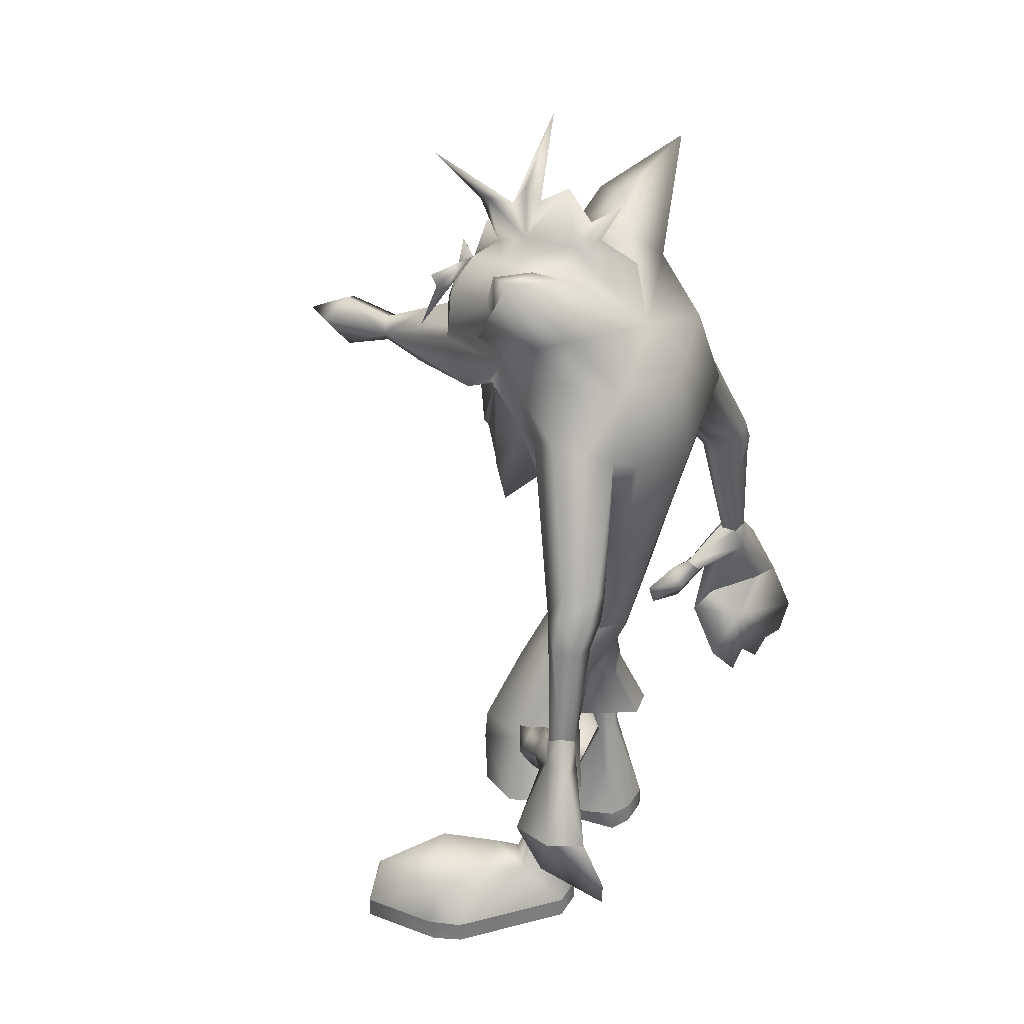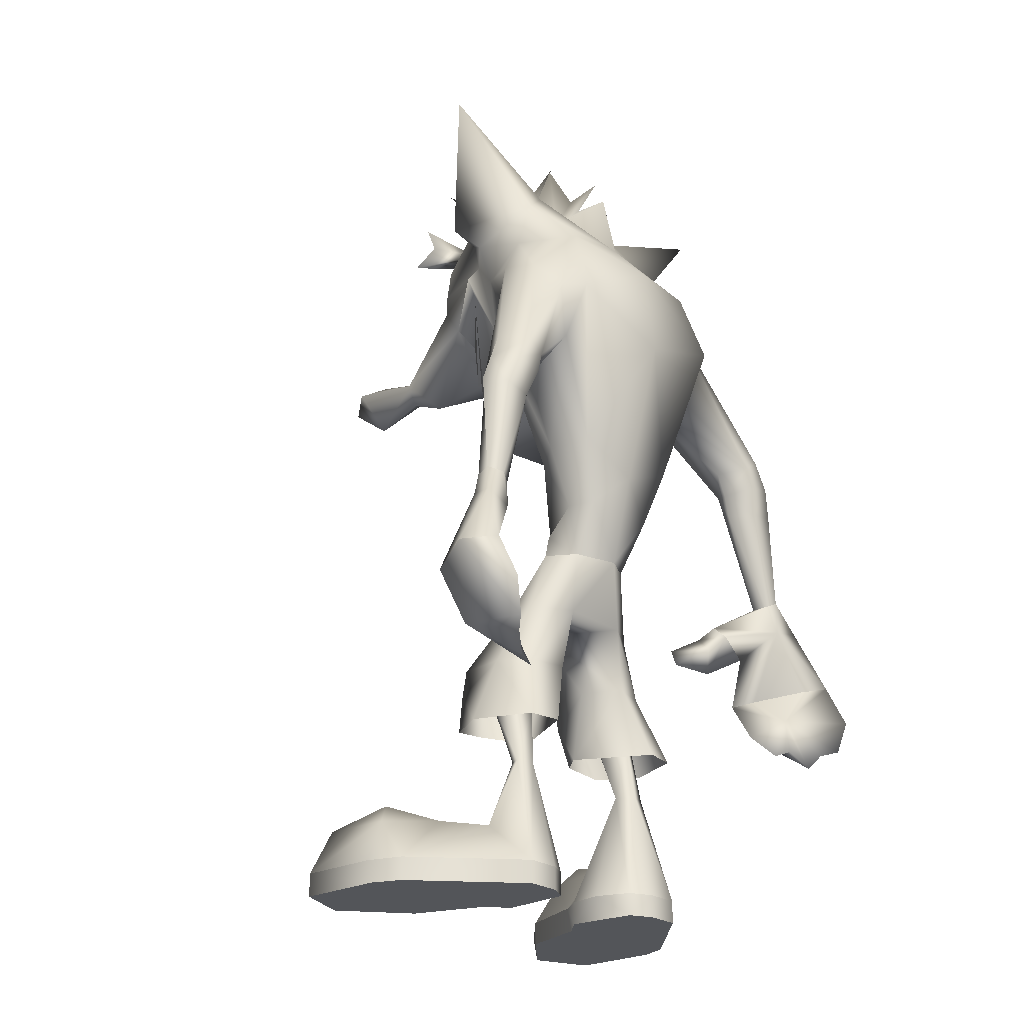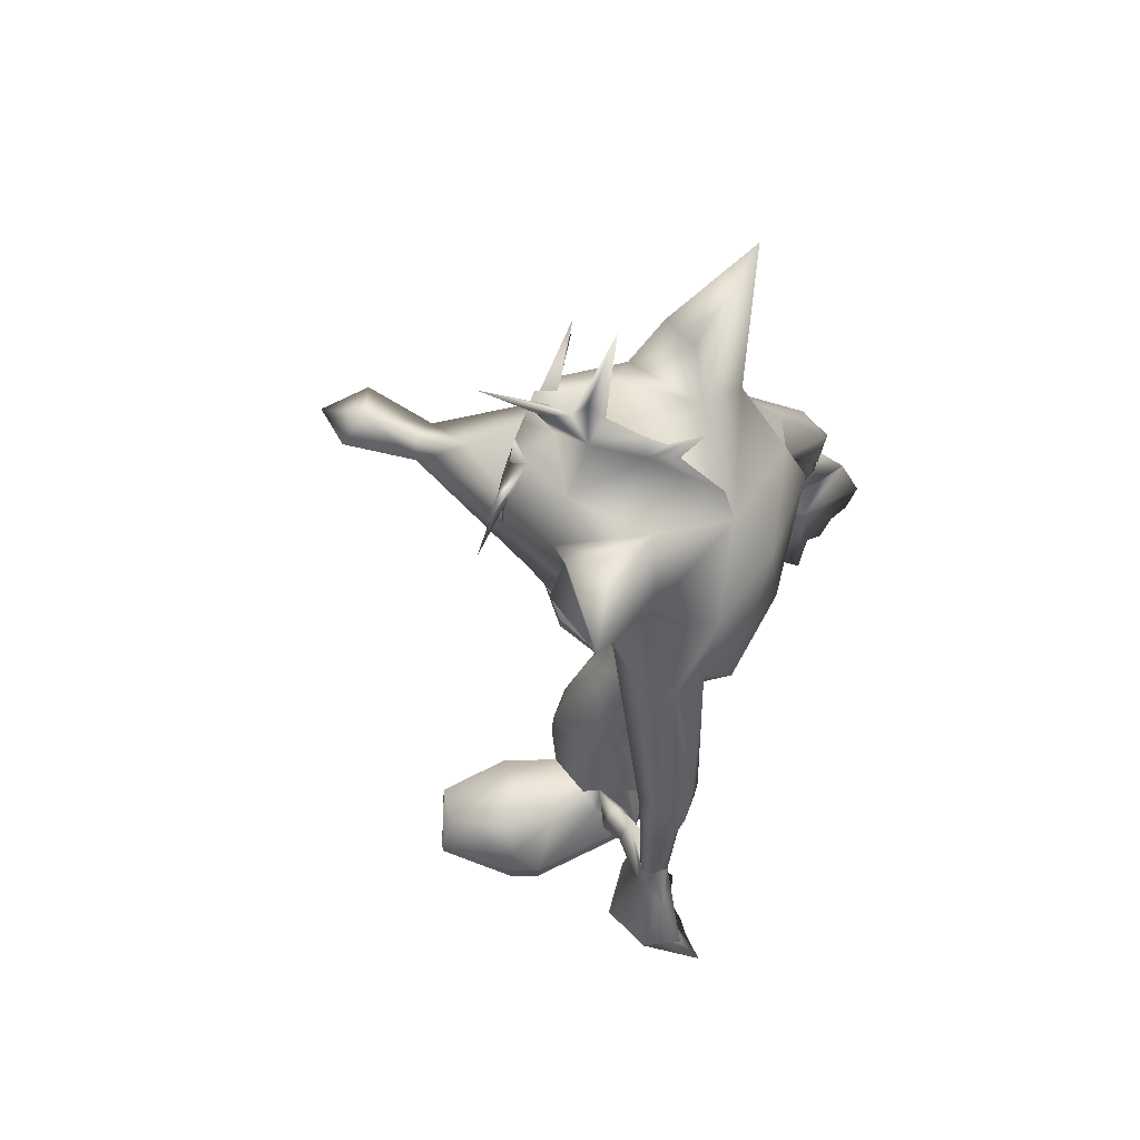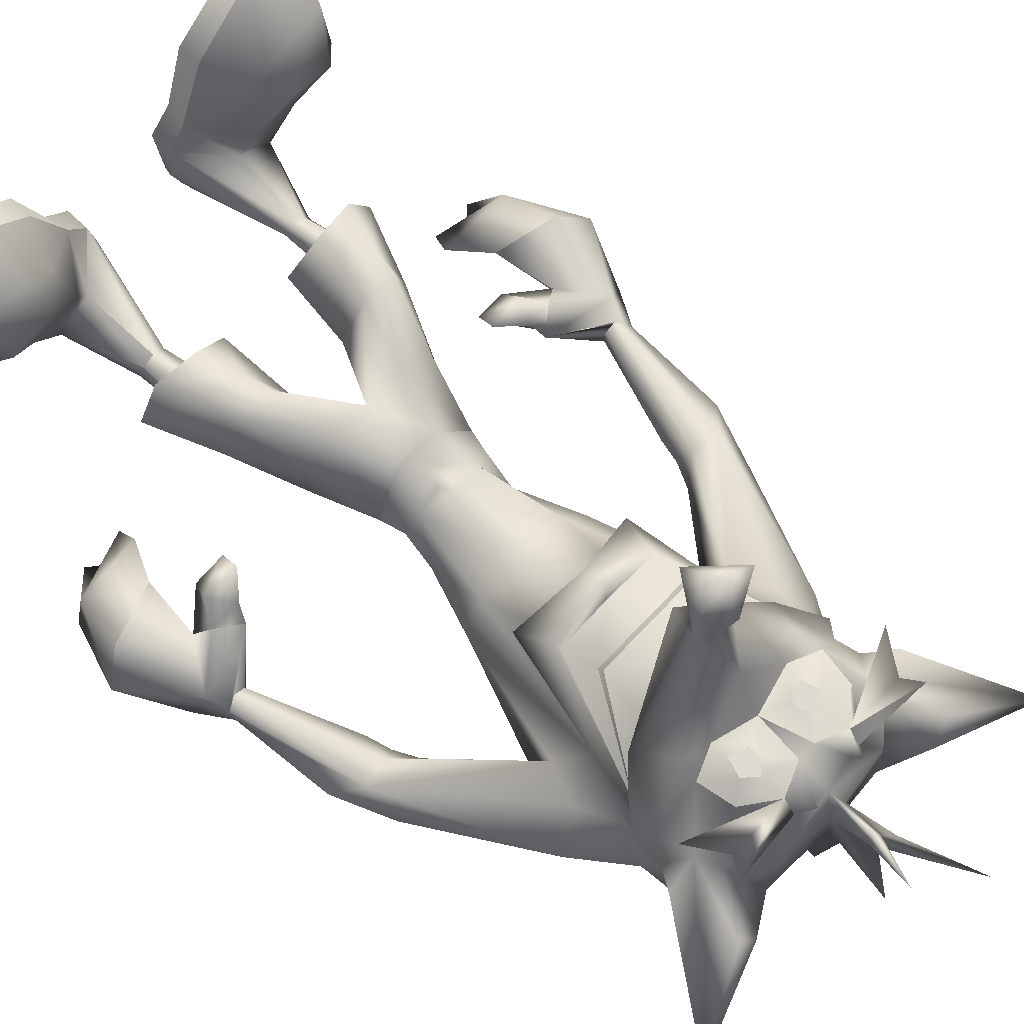
<metadata>
{"format":"obj","ext":"obj","renderer":"f3d","projection":"perspective","resolution":1024,"background":"white","views":[{"elev":32.6,"azim":117.3,"up":"+Y"},{"elev":-24.1,"azim":131.1,"up":"+Y"},{"elev":69.0,"azim":110.7,"up":"+Y"},{"elev":69.8,"azim":133.4,"up":"+Z"}]}
</metadata>
<code>
v  -18 21 21
v  -24 24 30
v  -20 20 32
v  -32 24 28
v  -27 21 20
v  -22 20 13
v  -16 20 17
v  26 21 20
v  31 24 28
v  35 20 25
v  21 20 13
v  16 32 12
v  15 20 17
v  17 21 21
v  23 24 30
v  19 20 32
v  -36 20 25
v  -17 32 12
v  11 13 23
v  -12 13 23
v  35 13 20
v  -36 13 20
v  8 13 19
v  -9 13 19
v  14 32 13
v  -15 32 13
v  0 120 34
v  14 125 28
v  0 119 46
v  20 137 17
v  19 142 5
v  23 141 21
v  20 134 7
v  18 134 19
v  20 131 20
v  35 159 9
v  11 149 9
v  38 63 1
v  43 70 -3
v  36 65 3
v  -14 39 4
v  -16 51 9
v  -9 51 7
v  -7 39 17
v  -41 68 -7
v  -47 69 -7
v  -41 74 -7
v  -33 96 -0
v  -31 95 -3
v  -29 99 -3
v  -51 58 -11
v  -20 39 5
v  -19 51 14
v  -44 70 -2
v  -43 75 -4
v  -42 50 -7
v  -41 55 -1
v  -36 53 1
v  -47 57 -8
v  -52 58 -4
v  -39 73 -6
v  -46 56 3
v  -51 50 -15
v  -43 40 -11
v  -46 43 -12
v  -13 93 6
v  -19 115 9
v  -19 111 -3
v  -12 93 -2
v  4.2 137 35
v  7 133 34
v  7.2 136 35
v  33 59 5
v  34 62 7
v  -39 73 -3
v  -32 91 -3
v  -9 92 11
v  -7 105 17
v  -16 120 17
v  0 92 15
v  0 104 18
v  6 62 6
v  -7 62 6
v  0 72 1
v  -10 107 25
v  -12 101 22
v  0 62 19
v  -10 108 25
v  -18 129 21
v  -6 77 12
v  -11 47 24
v  -13 40 23
v  6 62 21
v  9 52 24
v  5 77 12
v  0 79 16
v  1 77 15
v  -33 45 -5
v  18 51 14
v  15 52 24
v  16 47 24
v  6 39 17
v  5 51 14
v  8 51 7
v  -9 82 5
v  -31 68 1
v  -7 62 21
v  -10 73 10
v  -13 62 16
v  -16 52 24
v  -4 71 17
v  -32 66 -1
v  -38 63 -0
v  -25 60 6
v  -32 62 5
v  -31 59 3
v  -4 125 52
v  -15 125 28
v  3 71 17
v  -29 63 1
v  -42 74 -3
v  -4.2 137 35
v  -8.2 139 35
v  -7.2 136 35
v  10 47 24
v  32 96 -0
v  18 115 9
v  28 99 -3
v  -1 159 24
v  1 150 23
v  -1 157 21
v  -41 73 -2
v  41 50 -7
v  48 50 -17
v  46 44 -16
v  9 73 10
v  0 156 26
v  -2 150 23
v  0 157 30
v  -2 150 14
v  -3 158 6
v  -1 152 9
v  -12 132 34
v  -9 9 19
v  -8 13 13
v  -35 91 -7
v  -40 92 -7
v  -38 97 -8
v  0 135 34
v  0 131 44
v  0 150 14
v  1 150 1
v  -3 158 24
v  -8 171 22
v  -22 152 19
v  -36 159 9
v  -18 140 21
v  -2 143 35
v  -7 145 34
v  -6.2 141 35
v  -35 41 -9
v  -12 141 33
v  11 101 22
v  9 107 25
v  -1 103 27
v  12 62 16
v  -35 65 3
v  2 162 14
v  -14 42 10
v  -12 44 16
v  -13 32 12
v  -1 155 11
v  -10 52 24
v  -6 51 14
v  0 74 16
v  6 73 5
v  13 62 10
v  -33 96 -8
v  -19 134 19
v  -8 133 34
v  -2 77 15
v  -14 62 10
v  -15 32 9
v  -18 32 10
v  2 157 30
v  -17 47 24
v  47 56 1
v  37 53 2
v  -4.2 139 35
v  -13 135 33
v  5 165 39
v  -1 107 28
v  30 63 4
v  33 66 1
v  0 108 26
v  15 120 17
v  15 51 9
v  42 74 -3
v  40 73 -2
v  32 68 3
v  6 105 17
v  8 92 11
v  -7 73 5
v  39 92 -7
v  37 97 -8
v  39 98 -3
v  34 91 -7
v  32 96 -8
v  33 41 -7
v  38 43 -8
v  0 148 29
v  -7 147 31
v  -21 131 20
v  11 141 33
v  6 145 34
v  6.2 141 35
v  43 43 -13
v  -40 98 -3
v  -21 137 17
v  -24 141 21
v  -20 142 5
v  -21 134 7
v  -40 43 -9
v  -49 44 -14
v  9 108 25
v  13 39 4
v  39 68 -7
v  40 74 -7
v  45 69 -8
v  30 95 -3
v  48 58 -13
v  45 57 -9
v  19 39 5
v  42 75 -5
v  41 55 -2
v  51 58 -7
v  38 73 -6
v  40 40 -11
v  18 111 -3
v  12 93 6
v  31 91 -3
v  8 82 5
v  11 93 -2
v  38 73 -3
v  -18 42 12
v  -18 44 16
v  33 45 -3
v  9 123 28
v  17 129 21
v  11 132 34
v  1 143 35
v  4.2 139 35
v  12 40 23
v  0 122 30
v  28 60 9
v  -17 9 35
v  -17 13 35
v  -38 13 40
v  -38 9 40
v  -28 9 44
v  12 135 33
v  8.2 139 35
v  3 125 52
v  -15 44 18
v  -12 149 9
v  6 147 31
v  37 13 26
v  7 13 13
v  9 13 7
v  9 9 7
v  27 9 44
v  37 13 40
v  26 13 44
v  12 32 12
v  33 21 39
v  14 44 18
v  12 9 23
v  16 9 35
v  35 9 20
v  37 9 25
v  19 9 5
v  13 13 5
v  19 13 5
v  14 32 9
v  16 13 35
v  13 9 5
v  8 9 19
v  11 44 16
v  17 32 10
v  -20 13 5
v  37 9 40
v  13 42 10
v  17 44 16
v  17 42 12
v  -38 13 26
v  -10 9 7
v  -10 13 7
v  -27 13 44
v  -34 21 39
v  -13 9 23
v  -36 9 20
v  -38 9 25
v  -20 9 5
v  -14 13 5
v  -14 9 5
v  -10 123 28
v  0 121 29
v  18 153 13
v  16 133 -4
v  0 138 -1
v  17 140 21
v  10 149 23
v  16 144 23
v  21 152 19
v  18 148 33
v  -8 82 -0
v  8 77 10
v  -30 66 4
v  -45 46 -2
v  -32 100 -8
v  -19 120 -8
v  -35 102 -8
v  -38 97 -0
v  -9 77 10
v  -20 129 15
v  -42 93 -3
v  -11 149 23
v  31 100 -8
v  -5 149 34
v  41 93 -3
v  0 122 53
v  1 156 32
v  -25 63 7
v  -17 145 33
v  -19 148 33
v  -22 122 11
v  7 82 -0
v  4 149 34
v  45 46 -3
v  20 139 34
v  -21 139 34
v  16 145 33
v  0 127 53
v  21 122 11
v  -19 153 13
v  -17 144 23
v  -17 133 -4
v  31 66 6
v  34 102 -8
v  37 97 -0
v  18 120 -8
v  19 129 15
v  28 63 10
v  -21 121 -4
v  20 121 -4
v  25 124 -1
v  -26 124 -1
v  -9 114 27
v  0 114 27
v  -8.847 114.9 28
v  -0.0397 114.9 28
v  7.887 114.9 28
v  0 129 62
v  0 119 62
v  8 114 27
v  0 88 -3
v  0 130 -8
v  0 113 -10
v  -38 103 -3
v  37 103 -3
v  -24 39 15
v  23 39 15
v  26 125 5
v  -27 125 5
v  -6 126 64
v  5 126 64
v  0 125 70
v  -20 39 22
v  19 39 22
g crash
f 1 2 3
f 4 2 5
f 6 1 7
f 8 9 10
f 11 12 13
f 13 14 11
f 8 15 9
f 16 15 14
f 17 4 5
f 7 18 6
f 16 14 19
f 19 14 13
f 7 1 20
f 20 1 3
f 21 8 10
f 11 8 21
f 22 5 6
f 17 5 22
f 19 13 23
f 24 7 20
f 13 12 25
f 26 18 7
f 27 28 29
f 30 31 32
f 33 31 30
f 34 28 35
f 31 36 32
f 36 31 37
f 38 39 40
f 41 42 43
f 44 41 43
f 45 46 47
f 48 49 50
f 51 46 45
f 42 52 53
f 46 54 55
f 56 57 58
f 56 51 59
f 51 60 46
f 61 45 47
f 60 62 54
f 45 59 51
f 51 56 63
f 60 54 46
f 64 65 56
f 47 46 55
f 66 67 68
f 50 67 48
f 68 69 66
f 70 71 72
f 73 40 74
f 75 76 48
f 77 78 79
f 68 67 50
f 78 80 81
f 82 83 84
f 85 79 86
f 83 87 43
f 85 88 89
f 77 90 80
f 91 92 44
f 93 87 94
f 95 96 97
f 58 98 56
f 99 100 101
f 102 103 104
f 69 105 66
f 100 94 101
f 61 106 45
f 48 76 49
f 107 108 109
f 107 109 110
f 108 107 111
f 112 113 45
f 58 57 45
f 114 115 116
f 117 118 29
f 87 119 111
f 114 116 120
f 106 112 45
f 106 61 75
f 54 121 55
f 111 107 87
f 122 123 124
f 125 94 103
f 62 113 54
f 126 127 128
f 129 130 131
f 106 75 132
f 133 134 135
f 103 94 87
f 93 136 119
f 137 138 139
f 140 141 142
f 118 117 143
f 24 144 145
f 146 147 148
f 71 149 150
f 142 151 152
f 153 154 131
f 155 156 157
f 158 159 160
f 57 56 59
f 98 161 56
f 57 59 45
f 45 113 58
f 160 159 162
f 90 96 80
f 163 164 165
f 136 93 166
f 167 106 54
f 168 138 131
f 109 53 110
f 100 99 166
f 131 130 168
f 169 170 171
f 121 54 106
f 140 168 172
f 152 140 142
f 173 91 174
f 168 151 172
f 175 90 111
f 82 176 177
f 44 43 174
f 178 146 148
f 179 118 143
f 180 150 149
f 90 175 181
f 154 129 131
f 138 153 131
f 93 94 100
f 42 182 83
f 183 184 169
f 90 181 96
f 113 167 54
f 185 130 137
f 110 53 186
f 187 38 188
f 104 103 87
f 110 186 173
f 189 149 158
f 190 123 162
f 110 173 107
f 111 119 175
f 29 118 27
f 122 124 180
f 86 165 85
f 87 82 104
f 191 185 137
f 78 77 80
f 160 189 158
f 95 97 175
f 180 124 190
f 162 123 160
f 85 165 192
f 193 194 73
f 88 192 195
f 34 35 196
f 197 177 99
f 198 199 200
f 201 202 196
f 83 203 84
f 204 205 206
f 207 208 205
f 209 133 210
f 141 151 142
f 158 211 212
f 119 95 175
f 179 213 118
f 214 215 216
f 217 133 135
f 190 124 123
f 191 137 139
f 49 146 178
f 79 85 89
f 164 192 165
f 218 148 147
f 180 149 122
f 173 186 91
f 189 160 123
f 219 220 221
f 222 219 221
f 113 62 58
f 220 219 157
f 42 53 182
f 197 82 177
f 83 182 203
f 113 116 167
f 120 116 112
f 116 115 167
f 112 116 113
f 161 223 56
f 56 224 63
f 65 224 56
f 223 64 56
f 225 195 192
f 226 104 197
f 102 104 226
f 227 228 229
f 128 230 126
f 231 232 227
f 197 99 233
f 229 234 39
f 188 235 133
f 133 232 231
f 231 229 236
f 237 228 227
f 204 207 205
f 236 39 187
f 227 229 231
f 231 134 133
f 236 229 39
f 238 133 217
f 228 234 229
f 239 127 240
f 241 126 230
f 240 242 243
f 244 126 241
f 202 201 80
f 80 201 81
f 128 127 239
f 164 163 196
f 82 87 83
f 82 197 104
f 245 184 246
f 202 80 95
f 103 102 125
f 87 93 119
f 133 247 188
f 28 248 249
f 94 125 101
f 240 243 239
f 182 108 203
f 250 28 34
f 237 227 200
f 84 176 82
f 216 251 252
f 43 42 83
f 102 253 125
f 28 254 248
f 194 227 38
f 227 235 188
f 255 73 74
f 256 20 257
f 258 259 260
f 255 193 73
f 230 208 207
f 200 227 194
f 198 200 39
f 72 252 70
f 249 164 196
f 261 262 72
f 39 234 198
f 187 39 38
f 184 18 246
f 194 38 73
f 177 176 136
f 200 199 244
f 173 87 107
f 262 216 252
f 38 40 73
f 43 87 174
f 221 220 156
f 71 261 72
f 210 133 238
f 28 250 263
f 18 264 246
f 184 245 169
f 29 28 263
f 252 251 149
f 251 216 215
f 71 70 149
f 26 7 24
f 235 232 133
f 173 174 87
f 247 133 209
f 235 227 232
f 188 38 227
f 216 262 214
f 95 80 96
f 100 166 93
f 261 214 262
f 40 39 200
f 156 265 221
f 251 266 211
f 21 10 267
f 268 269 270
f 271 272 273
f 274 23 25
f 275 273 272
f 276 25 12
f 277 278 19
f 279 267 280
f 281 282 283
f 282 284 283
f 171 183 169
f 279 21 267
f 273 16 285
f 285 16 19
f 286 282 281
f 10 272 267
f 269 274 284
f 268 274 269
f 284 282 269
f 23 274 268
f 287 268 270
f 276 288 274
f 283 284 289
f 274 25 276
f 278 285 19
f 22 6 290
f 272 271 291
f 25 23 13
f 23 268 287
f 274 288 292
f 284 292 289
f 171 170 264
f 12 293 276
f 289 292 294
f 289 293 12
f 292 284 274
f 283 11 21
f 11 283 289
f 289 12 11
f 6 184 290
f 22 295 17
f 145 296 297
f 260 298 258
f 171 26 24
f 299 258 298
f 264 18 26
f 300 20 256
f 301 302 295
f 303 290 304
f 304 290 183
f 184 6 18
f 301 295 22
f 298 257 3
f 257 20 3
f 305 303 304
f 17 295 258
f 297 183 171
f 145 297 171
f 183 297 304
f 24 145 171
f 144 296 145
f 264 26 171
f 290 184 183
f 174 91 44
f 254 118 306
f 306 118 89
f 248 254 307
f 306 307 254
f 179 79 213
f 225 164 249
f 192 164 225
f 192 88 85
f 28 249 35
f 35 249 196
f 79 89 213
f 213 89 118
f 299 298 3
f 275 16 273
f 275 9 15
f 10 275 272
f 17 258 299
f 299 2 4
f 17 299 4
f 10 9 275
f 3 2 299
f 16 275 15
f 37 308 36
f 309 31 33
f 310 37 31
f 32 311 30
f 151 312 37
f 311 313 261
f 311 32 36
f 309 310 31
f 36 308 314
f 37 310 151
f 215 315 266
f 36 314 311
f 261 34 311
f 214 261 313
f 203 105 316
f 176 317 136
f 167 318 106
f 319 98 58
f 319 60 63
f 58 62 319
f 319 62 60
f 148 320 178
f 60 51 63
f 68 321 69
f 50 49 320
f 218 322 148
f 132 75 48
f 323 121 132
f 316 105 69
f 90 105 324
f 132 48 323
f 105 77 66
f 203 324 105
f 77 105 90
f 201 165 81
f 219 325 179
f 77 79 66
f 323 55 121
f 147 326 218
f 222 325 219
f 303 301 290
f 158 251 211
f 320 49 178
f 47 146 61
f 76 75 61
f 214 312 266
f 61 146 76
f 323 48 67
f 64 319 65
f 64 223 319
f 318 112 106
f 106 132 121
f 153 138 137
f 212 327 162
f 162 159 212
f 128 328 230
f 137 130 129
f 158 329 159
f 130 312 151
f 234 204 330
f 168 140 138
f 141 172 151
f 151 310 152
f 29 331 117
f 76 146 49
f 296 305 304
f 117 150 180
f 317 95 136
f 332 211 185
f 310 140 152
f 333 114 120
f 203 108 324
f 151 168 130
f 212 334 335
f 147 55 326
f 324 108 90
f 191 139 332
f 159 212 335
f 108 111 90
f 154 137 129
f 154 153 137
f 163 165 201
f 136 95 119
f 336 67 79
f 84 337 176
f 190 157 179
f 251 338 266
f 86 78 165
f 334 159 335
f 328 205 208
f 138 140 327
f 209 210 339
f 215 266 340
f 159 341 212
f 342 315 215
f 118 254 27
f 201 196 163
f 55 147 47
f 266 315 342
f 263 150 343
f 157 156 220
f 344 196 127
f 265 156 345
f 146 47 147
f 345 156 155
f 314 313 311
f 236 135 134
f 181 97 96
f 179 325 79
f 341 334 212
f 211 327 212
f 346 190 162
f 340 266 342
f 50 320 68
f 341 159 334
f 78 86 79
f 117 343 150
f 211 130 185
f 139 138 211
f 332 139 211
f 191 332 185
f 347 222 221
f 215 266 338
f 310 221 265
f 193 348 194
f 230 328 208
f 158 212 329
f 140 265 327
f 79 67 66
f 263 331 29
f 181 175 97
f 159 329 212
f 149 251 158
f 327 211 138
f 78 81 165
f 74 40 348
f 141 140 172
f 203 316 84
f 120 112 318
f 115 318 167
f 161 98 319
f 63 224 319
f 223 161 319
f 65 319 224
f 176 337 242
f 40 200 348
f 188 247 339
f 135 236 339
f 339 187 188
f 339 236 187
f 134 231 236
f 207 241 230
f 349 206 205
f 199 126 244
f 350 126 199
f 143 190 179
f 157 190 346
f 337 243 242
f 202 242 240
f 128 239 328
f 199 198 350
f 242 202 95
f 176 242 317
f 243 351 239
f 95 317 242
f 157 346 155
f 347 221 310
f 196 352 34
f 240 127 196
f 265 140 310
f 350 198 234
f 33 30 352
f 254 28 27
f 228 207 204
f 241 237 244
f 237 241 207
f 144 20 300
f 200 244 237
f 350 127 126
f 204 234 228
f 339 210 238
f 238 217 339
f 348 200 194
f 266 215 214
f 211 312 130
f 251 215 338
f 34 261 250
f 207 228 237
f 339 217 135
f 206 330 204
f 339 247 209
f 340 342 215
f 196 202 240
f 353 255 74
f 263 71 150
f 312 211 266
f 353 193 255
f 261 71 250
f 278 271 273
f 283 21 279
f 278 273 285
f 269 282 270
f 280 267 272
f 280 272 291
f 250 71 263
f 287 19 23
f 281 283 279
f 270 282 286
f 287 277 19
f 143 180 190
f 143 117 180
f 256 298 260
f 290 301 22
f 256 257 298
f 297 296 304
f 302 258 295
f 302 259 258
f 144 24 20
f 34 30 311
f 352 30 34
f 157 219 179
f 354 347 321
f 68 354 321
f 351 355 239
f 351 309 355
f 356 309 33
f 222 347 357
f 358 195 359
f 360 306 89
f 307 306 360
f 361 362 307
f 302 260 259
f 358 88 195
f 300 301 303
f 72 262 252
f 343 117 363
f 144 305 296
f 331 364 117
f 122 189 123
f 302 301 260
f 365 225 249
f 331 263 364
f 149 189 122
f 365 195 225
f 149 70 252
f 300 303 144
f 343 363 263
f 279 271 278
f 279 278 277
f 286 287 270
f 280 271 279
f 287 286 281
f 277 287 281
f 277 281 279
f 280 291 271
f 301 256 260
f 301 300 256
f 305 144 303
f 365 249 362
f 361 365 362
f 360 358 361
f 358 360 89
f 361 307 360
f 195 365 359
f 359 361 358
f 365 361 359
f 307 362 248
f 248 362 249
f 88 358 89
f 333 115 114
f 316 69 366
f 316 366 84
f 347 310 367
f 368 351 243
f 321 347 367
f 69 321 368
f 366 243 337
f 367 309 351
f 84 366 337
f 367 310 309
f 55 323 326
f 326 323 218
f 330 206 350
f 234 330 350
f 37 313 308
f 314 308 313
f 346 265 345
f 346 345 155
f 218 323 369
f 67 336 323
f 127 350 344
f 206 370 350
f 354 68 320
f 322 218 369
f 328 239 355
f 206 349 370
f 52 371 53
f 233 99 372
f 33 373 356
f 350 370 373
f 357 374 222
f 374 369 323
f 117 364 375
f 263 376 364
f 368 367 351
f 321 367 368
f 263 363 376
f 363 117 375
f 325 222 374
f 323 336 374
f 373 33 352
f 373 344 350
f 53 371 186
f 372 99 101
f 309 356 355
f 349 355 356
f 322 357 354
f 354 357 347
f 375 364 377
f 377 363 375
f 313 37 312
f 313 312 214
f 265 346 327
f 162 327 346
f 5 2 1
f 6 5 1
f 14 8 11
f 14 15 8
f 378 92 91
f 125 253 379
f 363 377 376
f 376 377 364
f 226 197 233
f 41 52 42
f 357 322 369
f 369 374 357
f 356 370 349
f 370 356 373
f 320 322 354
f 320 148 322
f 355 349 328
f 205 328 349
f 108 182 109
f 182 53 109
f 177 136 166
f 99 177 166
f 294 293 289
f 352 344 373
f 196 344 352
f 374 336 325
f 79 325 336
f 333 318 115
f 333 120 318
f 101 125 379
f 379 372 101
f 371 378 186
f 186 378 91
f 353 74 348
f 353 348 193
f 69 368 366
f 366 368 243

</code>
